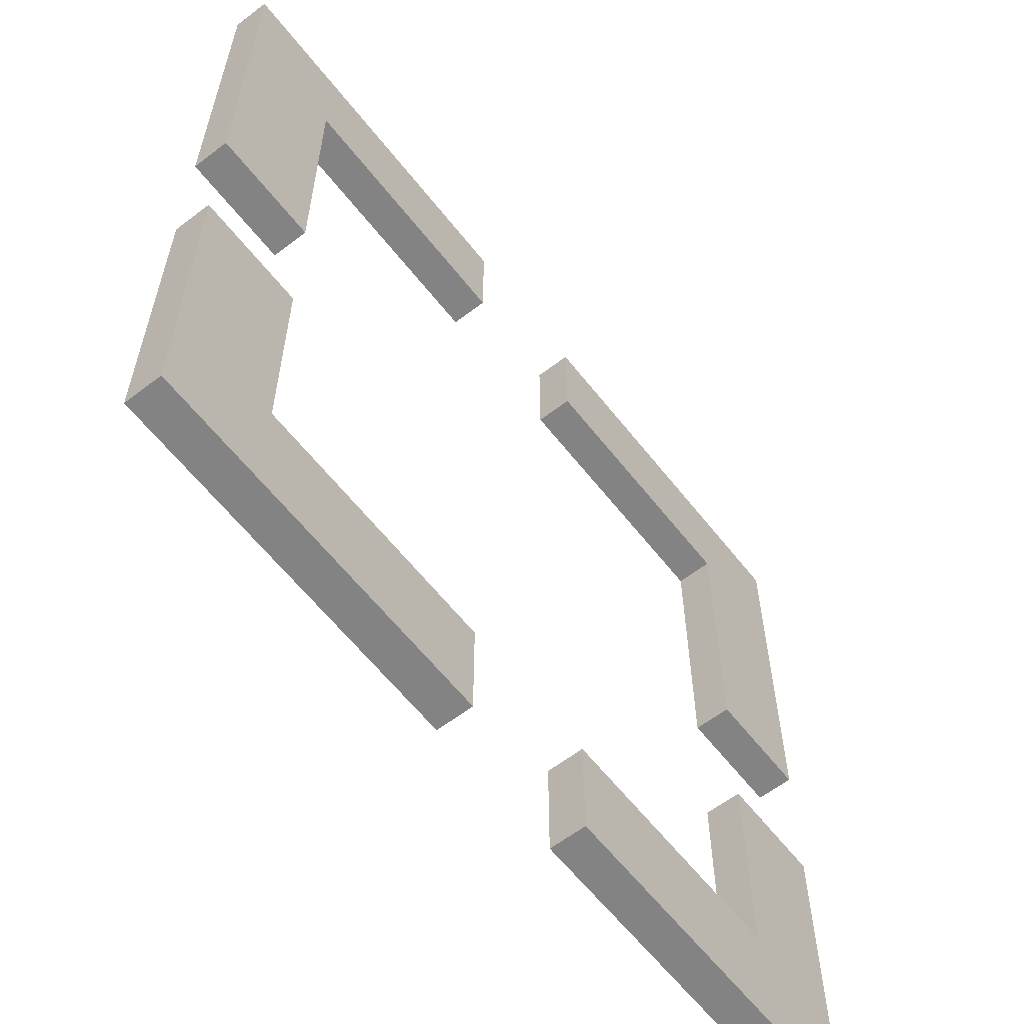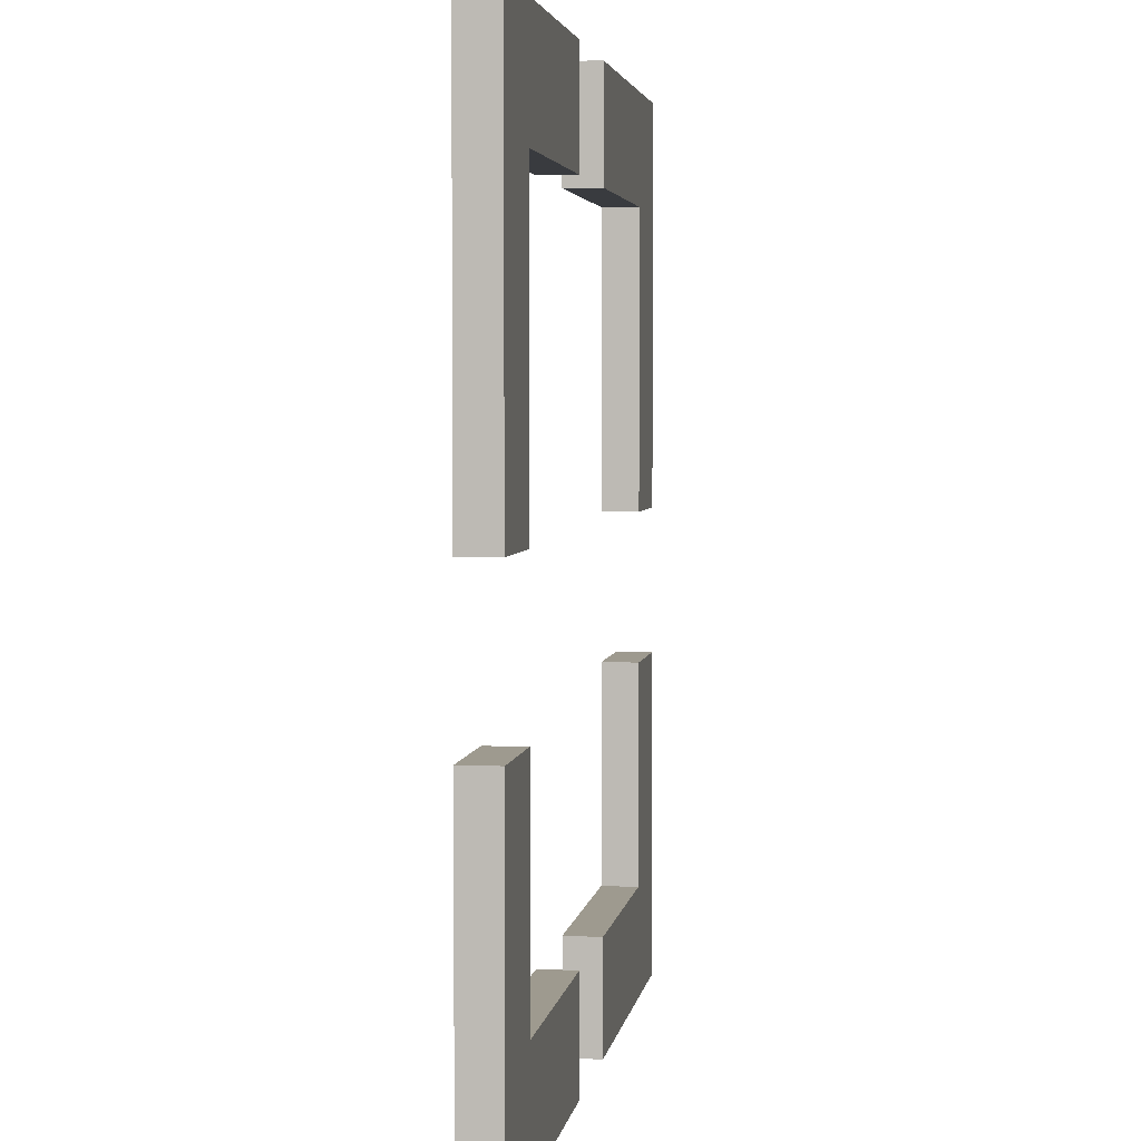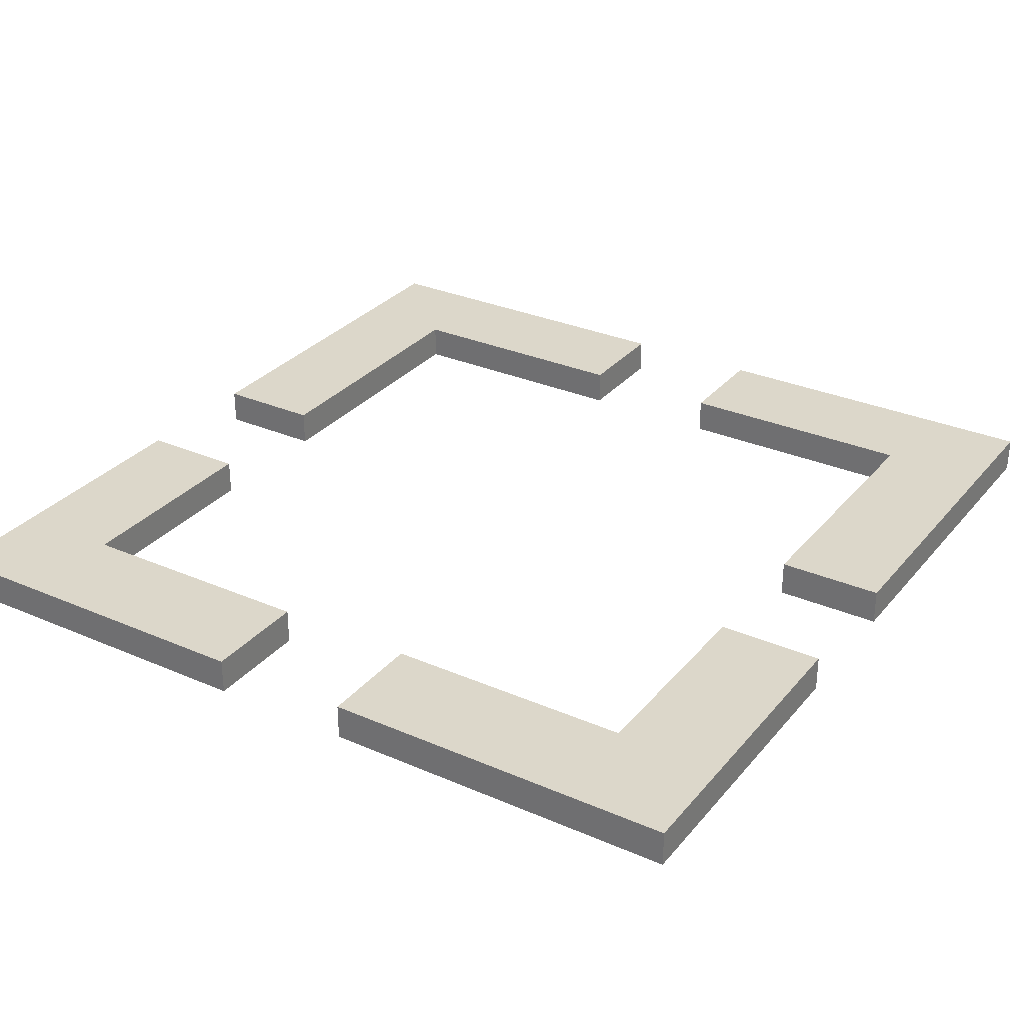
<metadata>
{"format":"obj","ext":"obj","renderer":"f3d","projection":"perspective","resolution":1024,"background":"white","views":[{"elev":-61.0,"azim":-52.0,"up":"+Z"},{"elev":3.6,"azim":98.4,"up":"+Z"},{"elev":30.4,"azim":-147.8,"up":"+Y"}]}
</metadata>
<code>
o Cursor-01
v -1.2 0 1.2
v -1.2 0 1.1
v -1.2 0 0.4
v -1.2 0 0.3
v -1.2 0 0.2
v -1.2 0 0.1
v -1.2 0 -0.3
v -1.2 0 -0.4
v -1.2 0 -0.5
v -1.2 0 -0.6
v -1.2 0 -1.1
v -1.2 0 -1.2
v -1.2 0.1 1.2
v -1.2 0.1 1.1
v -1.2 0.1 0.4
v -1.2 0.1 0.3
v -1.2 0.1 0.2
v -1.2 0.1 0.1
v -1.2 0.1 -0.3
v -1.2 0.1 -0.4
v -1.2 0.1 -0.5
v -1.2 0.1 -0.6
v -1.2 0.1 -1.1
v -1.2 0.1 -1.2
v 0.2 0 1.2
v 0.2 0 1.1
v 0.2 0 1
v 0.2 0 0.9
v 0.2 0 -0.9
v 0.2 0 -1
v 0.2 0 -1.1
v 0.2 0 -1.2
v 0.2 0.1 1.2
v 0.2 0.1 1.1
v 0.2 0.1 1
v 0.2 0.1 0.9
v 0.2 0.1 -0.9
v 0.2 0.1 -1
v 0.2 0.1 -1.1
v 0.2 0.1 -1.2
v 0.9 0 0.9
v 0.9 0 0.1
v 0.9 0 -0.3
v 0.9 0 -0.9
v 0.9 0.1 0.9
v 0.9 0.1 0.1
v 0.9 0.1 -0.3
v 0.9 0.1 -0.9
v -0.9 0 0.9
v -0.9 0 0.1
v -0.9 0 -0.3
v -0.9 0 -0.9
v -0.9 0.1 0.9
v -0.9 0.1 0.1
v -0.9 0.1 -0.3
v -0.9 0.1 -0.9
v -0.2 0 1.2
v -0.2 0 1.1
v -0.2 0 1
v -0.2 0 0.9
v -0.2 0 -0.9
v -0.2 0 -1
v -0.2 0 -1.1
v -0.2 0 -1.2
v -0.2 0.1 1.2
v -0.2 0.1 1.1
v -0.2 0.1 1
v -0.2 0.1 0.9
v -0.2 0.1 -0.9
v -0.2 0.1 -1
v -0.2 0.1 -1.1
v -0.2 0.1 -1.2
v 1.2 0 1.2
v 1.2 0 1.1
v 1.2 0 0.4
v 1.2 0 0.3
v 1.2 0 0.2
v 1.2 0 0.1
v 1.2 0 -0.3
v 1.2 0 -0.4
v 1.2 0 -0.5
v 1.2 0 -0.6
v 1.2 0 -1.1
v 1.2 0 -1.2
v 1.2 0.1 1.2
v 1.2 0.1 1.1
v 1.2 0.1 0.4
v 1.2 0.1 0.3
v 1.2 0.1 0.2
v 1.2 0.1 0.1
v 1.2 0.1 -0.3
v 1.2 0.1 -0.4
v 1.2 0.1 -0.5
v 1.2 0.1 -0.6
v 1.2 0.1 -1.1
v 1.2 0.1 -1.2
v -1.2 0 1.2
v -1.2 0.1 1.2
v -1.1 0 1.2
v -1.1 0.1 1.2
v -0.5 0 1.2
v -0.5 0.1 1.2
v -0.4 0 1.2
v -0.4 0.1 1.2
v -0.3 0 1.2
v -0.3 0.1 1.2
v -0.2 0 1.2
v -0.2 0.1 1.2
v 0.2 0 1.2
v 0.2 0.1 1.2
v 0.3 0 1.2
v 0.3 0.1 1.2
v 0.4 0 1.2
v 0.4 0.1 1.2
v 0.5 0 1.2
v 0.5 0.1 1.2
v 1.1 0 1.2
v 1.1 0.1 1.2
v 1.2 0 1.2
v 1.2 0.1 1.2
v -1.2 0 -0.3
v -1.2 0.1 -0.3
v -1.1 0 -0.3
v -1.1 0.1 -0.3
v -1 0 -0.3
v -1 0.1 -0.3
v -0.9 0 -0.3
v -0.9 0.1 -0.3
v 0.9 0 -0.3
v 0.9 0.1 -0.3
v 1 0 -0.3
v 1 0.1 -0.3
v 1.1 0 -0.3
v 1.1 0.1 -0.3
v 1.2 0 -0.3
v 1.2 0.1 -0.3
v -0.9 0 -0.9
v -0.9 0.1 -0.9
v -0.2 0 -0.9
v -0.2 0.1 -0.9
v 0.2 0 -0.9
v 0.2 0.1 -0.9
v 0.9 0 -0.9
v 0.9 0.1 -0.9
v -0.9 0 0.9
v -0.9 0.1 0.9
v -0.2 0 0.9
v -0.2 0.1 0.9
v 0.2 0 0.9
v 0.2 0.1 0.9
v 0.9 0 0.9
v 0.9 0.1 0.9
v -1.2 0 0.1
v -1.2 0.1 0.1
v -1.1 0 0.1
v -1.1 0.1 0.1
v -1 0 0.1
v -1 0.1 0.1
v -0.9 0 0.1
v -0.9 0.1 0.1
v 0.9 0 0.1
v 0.9 0.1 0.1
v 1 0 0.1
v 1 0.1 0.1
v 1.1 0 0.1
v 1.1 0.1 0.1
v 1.2 0 0.1
v 1.2 0.1 0.1
v -1.2 0 -1.2
v -1.2 0.1 -1.2
v -1.1 0 -1.2
v -1.1 0.1 -1.2
v -1 0 -1.2
v -1 0.1 -1.2
v -0.5 0 -1.2
v -0.5 0.1 -1.2
v -0.4 0 -1.2
v -0.4 0.1 -1.2
v -0.3 0 -1.2
v -0.3 0.1 -1.2
v -0.2 0 -1.2
v -0.2 0.1 -1.2
v 0.2 0 -1.2
v 0.2 0.1 -1.2
v 0.3 0 -1.2
v 0.3 0.1 -1.2
v 0.4 0 -1.2
v 0.4 0.1 -1.2
v 0.5 0 -1.2
v 0.5 0.1 -1.2
v 1 0 -1.2
v 1 0.1 -1.2
v 1.1 0 -1.2
v 1.1 0.1 -1.2
v 1.2 0 -1.2
v 1.2 0.1 -1.2
v -1.2 0 1.2
v -1.1 0 1.2
v -0.5 0 1.2
v -0.4 0 1.2
v -0.3 0 1.2
v -0.2 0 1.2
v 0.2 0 1.2
v 0.3 0 1.2
v 0.4 0 1.2
v 0.5 0 1.2
v 1.1 0 1.2
v 1.2 0 1.2
v -1.2 0 1.1
v -1.1 0 1.1
v -0.5 0 1.1
v -0.4 0 1.1
v -0.3 0 1.1
v -0.2 0 1.1
v 0.2 0 1.1
v 0.3 0 1.1
v 0.4 0 1.1
v 0.5 0 1.1
v 1.1 0 1.1
v 1.2 0 1.1
v -1 0 1
v -0.5 0 1
v -0.4 0 1
v -0.3 0 1
v -0.2 0 1
v 0.2 0 1
v 0.3 0 1
v 0.4 0 1
v 0.5 0 1
v 1 0 1
v 1.1 0 1
v -0.9 0 0.9
v -0.2 0 0.9
v 0.2 0 0.9
v 0.9 0 0.9
v -1.2 0 0.4
v -1.1 0 0.4
v -1 0 0.4
v 1 0 0.4
v 1.1 0 0.4
v 1.2 0 0.4
v -1.2 0 0.3
v -1.1 0 0.3
v -1 0 0.3
v 1 0 0.3
v 1.1 0 0.3
v 1.2 0 0.3
v -1.2 0 0.2
v -1.1 0 0.2
v -1 0 0.2
v 1 0 0.2
v 1.1 0 0.2
v 1.2 0 0.2
v -1.2 0 0.1
v -1.1 0 0.1
v -1 0 0.1
v -0.9 0 0.1
v 0.9 0 0.1
v 1 0 0.1
v 1.1 0 0.1
v 1.2 0 0.1
v -1.2 0 -0.3
v -1.1 0 -0.3
v -1 0 -0.3
v -0.9 0 -0.3
v 0.9 0 -0.3
v 1 0 -0.3
v 1.1 0 -0.3
v 1.2 0 -0.3
v -1.2 0 -0.4
v -1.1 0 -0.4
v -1 0 -0.4
v 1 0 -0.4
v 1.1 0 -0.4
v 1.2 0 -0.4
v -1.2 0 -0.5
v -1.1 0 -0.5
v -1 0 -0.5
v 1 0 -0.5
v 1.1 0 -0.5
v 1.2 0 -0.5
v -1.2 0 -0.6
v -1.1 0 -0.6
v -1 0 -0.6
v 1 0 -0.6
v 1.1 0 -0.6
v 1.2 0 -0.6
v -0.9 0 -0.9
v -0.2 0 -0.9
v 0.2 0 -0.9
v 0.9 0 -0.9
v -1 0 -1
v -0.5 0 -1
v -0.4 0 -1
v -0.3 0 -1
v -0.2 0 -1
v 0.2 0 -1
v 0.3 0 -1
v 0.4 0 -1
v 0.5 0 -1
v 1 0 -1
v -1.2 0 -1.1
v -1.1 0 -1.1
v -1 0 -1.1
v -0.5 0 -1.1
v -0.4 0 -1.1
v -0.3 0 -1.1
v -0.2 0 -1.1
v 0.2 0 -1.1
v 0.3 0 -1.1
v 0.4 0 -1.1
v 0.5 0 -1.1
v 1 0 -1.1
v 1.1 0 -1.1
v 1.2 0 -1.1
v -1.2 0 -1.2
v -1.1 0 -1.2
v -1 0 -1.2
v -0.5 0 -1.2
v -0.4 0 -1.2
v -0.3 0 -1.2
v -0.2 0 -1.2
v 0.2 0 -1.2
v 0.3 0 -1.2
v 0.4 0 -1.2
v 0.5 0 -1.2
v 1 0 -1.2
v 1.1 0 -1.2
v 1.2 0 -1.2
v -1.2 0.1 1.2
v -1.1 0.1 1.2
v -0.5 0.1 1.2
v -0.4 0.1 1.2
v -0.3 0.1 1.2
v -0.2 0.1 1.2
v 0.2 0.1 1.2
v 0.3 0.1 1.2
v 0.4 0.1 1.2
v 0.5 0.1 1.2
v 1.1 0.1 1.2
v 1.2 0.1 1.2
v -1.2 0.1 1.1
v -1.1 0.1 1.1
v -0.5 0.1 1.1
v -0.4 0.1 1.1
v -0.3 0.1 1.1
v -0.2 0.1 1.1
v 0.2 0.1 1.1
v 0.3 0.1 1.1
v 0.4 0.1 1.1
v 0.5 0.1 1.1
v 1.1 0.1 1.1
v 1.2 0.1 1.1
v -1 0.1 1
v -0.5 0.1 1
v -0.4 0.1 1
v -0.3 0.1 1
v -0.2 0.1 1
v 0.2 0.1 1
v 0.3 0.1 1
v 0.4 0.1 1
v 0.5 0.1 1
v 1 0.1 1
v 1.1 0.1 1
v -0.9 0.1 0.9
v -0.2 0.1 0.9
v 0.2 0.1 0.9
v 0.9 0.1 0.9
v -1.2 0.1 0.4
v -1.1 0.1 0.4
v -1 0.1 0.4
v 1 0.1 0.4
v 1.1 0.1 0.4
v 1.2 0.1 0.4
v -1.2 0.1 0.3
v -1.1 0.1 0.3
v -1 0.1 0.3
v 1 0.1 0.3
v 1.1 0.1 0.3
v 1.2 0.1 0.3
v -1.2 0.1 0.2
v -1.1 0.1 0.2
v -1 0.1 0.2
v 1 0.1 0.2
v 1.1 0.1 0.2
v 1.2 0.1 0.2
v -1.2 0.1 0.1
v -1.1 0.1 0.1
v -1 0.1 0.1
v -0.9 0.1 0.1
v 0.9 0.1 0.1
v 1 0.1 0.1
v 1.1 0.1 0.1
v 1.2 0.1 0.1
v -1.2 0.1 -0.3
v -1.1 0.1 -0.3
v -1 0.1 -0.3
v -0.9 0.1 -0.3
v 0.9 0.1 -0.3
v 1 0.1 -0.3
v 1.1 0.1 -0.3
v 1.2 0.1 -0.3
v -1.2 0.1 -0.4
v -1.1 0.1 -0.4
v -1 0.1 -0.4
v 1 0.1 -0.4
v 1.1 0.1 -0.4
v 1.2 0.1 -0.4
v -1.2 0.1 -0.5
v -1.1 0.1 -0.5
v -1 0.1 -0.5
v 1 0.1 -0.5
v 1.1 0.1 -0.5
v 1.2 0.1 -0.5
v -1.2 0.1 -0.6
v -1.1 0.1 -0.6
v -1 0.1 -0.6
v 1 0.1 -0.6
v 1.1 0.1 -0.6
v 1.2 0.1 -0.6
v -0.9 0.1 -0.9
v -0.2 0.1 -0.9
v 0.2 0.1 -0.9
v 0.9 0.1 -0.9
v -1 0.1 -1
v -0.5 0.1 -1
v -0.4 0.1 -1
v -0.3 0.1 -1
v -0.2 0.1 -1
v 0.2 0.1 -1
v 0.3 0.1 -1
v 0.4 0.1 -1
v 0.5 0.1 -1
v 1 0.1 -1
v -1.2 0.1 -1.1
v -1.1 0.1 -1.1
v -1 0.1 -1.1
v -0.5 0.1 -1.1
v -0.4 0.1 -1.1
v -0.3 0.1 -1.1
v -0.2 0.1 -1.1
v 0.2 0.1 -1.1
v 0.3 0.1 -1.1
v 0.4 0.1 -1.1
v 0.5 0.1 -1.1
v 1 0.1 -1.1
v 1.1 0.1 -1.1
v 1.2 0.1 -1.1
v -1.2 0.1 -1.2
v -1.1 0.1 -1.2
v -1 0.1 -1.2
v -0.5 0.1 -1.2
v -0.4 0.1 -1.2
v -0.3 0.1 -1.2
v -0.2 0.1 -1.2
v 0.2 0.1 -1.2
v 0.3 0.1 -1.2
v 0.4 0.1 -1.2
v 0.5 0.1 -1.2
v 1 0.1 -1.2
v 1.1 0.1 -1.2
v 1.2 0.1 -1.2
f 13 2 1
f 14 3 2
f 14 2 13
f 15 4 3
f 15 3 14
f 16 5 4
f 16 4 15
f 17 6 5
f 17 5 16
f 18 6 17
f 19 8 7
f 20 9 8
f 20 8 19
f 21 10 9
f 21 9 20
f 22 11 10
f 22 10 21
f 23 12 11
f 23 11 22
f 24 12 23
f 33 26 25
f 34 27 26
f 34 26 33
f 35 28 27
f 35 27 34
f 36 28 35
f 37 30 29
f 38 31 30
f 38 30 37
f 39 32 31
f 39 31 38
f 40 32 39
f 45 42 41
f 46 42 45
f 47 44 43
f 48 44 47
f 49 50 53
f 53 50 54
f 51 52 55
f 55 52 56
f 57 58 65
f 58 59 66
f 65 58 66
f 59 60 67
f 66 59 67
f 67 60 68
f 61 62 69
f 62 63 70
f 69 62 70
f 63 64 71
f 70 63 71
f 71 64 72
f 73 74 85
f 74 75 86
f 85 74 86
f 75 76 87
f 86 75 87
f 76 77 88
f 87 76 88
f 77 78 89
f 88 77 89
f 89 78 90
f 79 80 91
f 80 81 92
f 91 80 92
f 81 82 93
f 92 81 93
f 82 83 94
f 93 82 94
f 83 84 95
f 94 83 95
f 95 84 96
f 99 98 97
f 100 98 99
f 101 100 99
f 102 100 101
f 103 102 101
f 104 102 103
f 105 104 103
f 106 104 105
f 107 106 105
f 108 106 107
f 111 110 109
f 112 110 111
f 113 112 111
f 114 112 113
f 115 114 113
f 116 114 115
f 117 116 115
f 118 116 117
f 119 118 117
f 120 118 119
f 123 122 121
f 124 122 123
f 125 124 123
f 126 124 125
f 127 126 125
f 128 126 127
f 131 130 129
f 132 130 131
f 133 132 131
f 134 132 133
f 135 134 133
f 136 134 135
f 139 138 137
f 140 138 139
f 143 142 141
f 144 142 143
f 145 146 147
f 147 146 148
f 149 150 151
f 151 150 152
f 153 154 155
f 155 154 156
f 155 156 157
f 157 156 158
f 157 158 159
f 159 158 160
f 161 162 163
f 163 162 164
f 163 164 165
f 165 164 166
f 165 166 167
f 167 166 168
f 169 170 171
f 171 170 172
f 171 172 173
f 173 172 174
f 173 174 175
f 175 174 176
f 175 176 177
f 177 176 178
f 177 178 179
f 179 178 180
f 179 180 181
f 181 180 182
f 183 184 185
f 185 184 186
f 185 186 187
f 187 186 188
f 187 188 189
f 189 188 190
f 189 190 191
f 191 190 192
f 191 192 193
f 193 192 194
f 193 194 195
f 195 194 196
f 209 198 197
f 210 199 198
f 210 198 209
f 211 200 199
f 211 199 210
f 212 201 200
f 212 200 211
f 213 202 201
f 213 201 212
f 214 202 213
f 215 204 203
f 216 205 204
f 216 204 215
f 217 206 205
f 217 205 216
f 218 207 206
f 218 206 217
f 219 208 207
f 219 207 218
f 220 208 219
f 221 211 210
f 222 212 211
f 222 211 221
f 223 213 212
f 223 212 222
f 224 214 213
f 224 213 223
f 225 214 224
f 226 216 215
f 227 217 216
f 227 216 226
f 228 218 217
f 228 217 227
f 229 219 218
f 229 218 228
f 229 220 219
f 230 220 229
f 231 220 230
f 232 223 222
f 232 225 224
f 232 222 221
f 232 224 223
f 233 225 232
f 234 227 226
f 234 230 229
f 234 228 227
f 234 229 228
f 235 230 234
f 236 210 209
f 237 221 210
f 237 210 236
f 238 232 221
f 238 221 237
f 239 230 235
f 239 231 230
f 240 220 231
f 240 231 239
f 241 220 240
f 242 237 236
f 243 238 237
f 243 237 242
f 244 232 238
f 244 238 243
f 245 239 235
f 245 240 239
f 246 241 240
f 246 240 245
f 247 241 246
f 248 243 242
f 249 244 243
f 249 243 248
f 250 232 244
f 250 244 249
f 251 245 235
f 251 246 245
f 252 247 246
f 252 246 251
f 253 247 252
f 254 249 248
f 255 250 249
f 255 249 254
f 256 232 250
f 256 250 255
f 257 232 256
f 258 251 235
f 259 252 251
f 259 251 258
f 260 253 252
f 260 252 259
f 261 253 260
f 270 263 262
f 271 264 263
f 271 263 270
f 272 265 264
f 272 264 271
f 273 267 266
f 273 268 267
f 274 269 268
f 274 268 273
f 275 269 274
f 276 271 270
f 277 272 271
f 277 271 276
f 278 265 272
f 278 272 277
f 279 273 266
f 279 274 273
f 280 275 274
f 280 274 279
f 281 275 280
f 282 277 276
f 283 278 277
f 283 277 282
f 284 265 278
f 284 278 283
f 285 279 266
f 285 280 279
f 286 281 280
f 286 280 285
f 287 281 286
f 288 265 284
f 291 285 266
f 292 284 283
f 292 289 288
f 292 288 284
f 293 289 292
f 294 289 293
f 295 289 294
f 296 289 295
f 297 291 290
f 298 291 297
f 299 291 298
f 300 291 299
f 301 285 291
f 301 291 300
f 301 286 285
f 302 283 282
f 303 292 283
f 303 283 302
f 304 293 292
f 304 292 303
f 305 294 293
f 305 293 304
f 306 295 294
f 306 294 305
f 307 296 295
f 307 295 306
f 308 296 307
f 309 298 297
f 310 299 298
f 310 298 309
f 311 300 299
f 311 299 310
f 312 301 300
f 312 300 311
f 313 286 301
f 313 301 312
f 314 287 286
f 314 286 313
f 315 287 314
f 316 303 302
f 317 304 303
f 317 303 316
f 318 305 304
f 318 304 317
f 319 306 305
f 319 305 318
f 320 307 306
f 320 306 319
f 321 308 307
f 321 307 320
f 322 308 321
f 323 310 309
f 324 311 310
f 324 310 323
f 325 312 311
f 325 311 324
f 326 313 312
f 326 312 325
f 327 314 313
f 327 313 326
f 328 315 314
f 328 314 327
f 329 315 328
f 330 331 342
f 331 332 343
f 342 331 343
f 332 333 344
f 343 332 344
f 333 334 345
f 344 333 345
f 334 335 346
f 345 334 346
f 346 335 347
f 336 337 348
f 337 338 349
f 348 337 349
f 338 339 350
f 349 338 350
f 339 340 351
f 350 339 351
f 340 341 352
f 351 340 352
f 352 341 353
f 343 344 354
f 344 345 355
f 354 344 355
f 345 346 356
f 355 345 356
f 346 347 357
f 356 346 357
f 357 347 358
f 348 349 359
f 349 350 360
f 359 349 360
f 350 351 361
f 360 350 361
f 351 352 362
f 361 351 362
f 352 353 362
f 362 353 363
f 363 353 364
f 355 356 365
f 357 358 365
f 354 355 365
f 356 357 365
f 365 358 366
f 359 360 367
f 362 363 367
f 360 361 367
f 361 362 367
f 367 363 368
f 342 343 369
f 343 354 370
f 369 343 370
f 354 365 371
f 370 354 371
f 368 363 372
f 363 364 372
f 364 353 373
f 372 364 373
f 373 353 374
f 369 370 375
f 370 371 376
f 375 370 376
f 371 365 377
f 376 371 377
f 368 372 378
f 372 373 378
f 373 374 379
f 378 373 379
f 379 374 380
f 375 376 381
f 376 377 382
f 381 376 382
f 377 365 383
f 382 377 383
f 368 378 384
f 378 379 384
f 379 380 385
f 384 379 385
f 385 380 386
f 381 382 387
f 382 383 388
f 387 382 388
f 383 365 389
f 388 383 389
f 389 365 390
f 368 384 391
f 384 385 392
f 391 384 392
f 385 386 393
f 392 385 393
f 393 386 394
f 395 396 403
f 396 397 404
f 403 396 404
f 397 398 405
f 404 397 405
f 399 400 406
f 400 401 406
f 401 402 407
f 406 401 407
f 407 402 408
f 403 404 409
f 404 405 410
f 409 404 410
f 405 398 411
f 410 405 411
f 399 406 412
f 406 407 412
f 407 408 413
f 412 407 413
f 413 408 414
f 409 410 415
f 410 411 416
f 415 410 416
f 411 398 417
f 416 411 417
f 399 412 418
f 412 413 418
f 413 414 419
f 418 413 419
f 419 414 420
f 417 398 421
f 399 418 424
f 416 417 425
f 421 422 425
f 417 421 425
f 425 422 426
f 426 422 427
f 427 422 428
f 428 422 429
f 423 424 430
f 430 424 431
f 431 424 432
f 432 424 433
f 424 418 434
f 433 424 434
f 418 419 434
f 415 416 435
f 416 425 436
f 435 416 436
f 425 426 437
f 436 425 437
f 426 427 438
f 437 426 438
f 427 428 439
f 438 427 439
f 428 429 440
f 439 428 440
f 440 429 441
f 430 431 442
f 431 432 443
f 442 431 443
f 432 433 444
f 443 432 444
f 433 434 445
f 444 433 445
f 434 419 446
f 445 434 446
f 419 420 447
f 446 419 447
f 447 420 448
f 435 436 449
f 436 437 450
f 449 436 450
f 437 438 451
f 450 437 451
f 438 439 452
f 451 438 452
f 439 440 453
f 452 439 453
f 440 441 454
f 453 440 454
f 454 441 455
f 442 443 456
f 443 444 457
f 456 443 457
f 444 445 458
f 457 444 458
f 445 446 459
f 458 445 459
f 446 447 460
f 459 446 460
f 447 448 461
f 460 447 461
f 461 448 462

</code>
